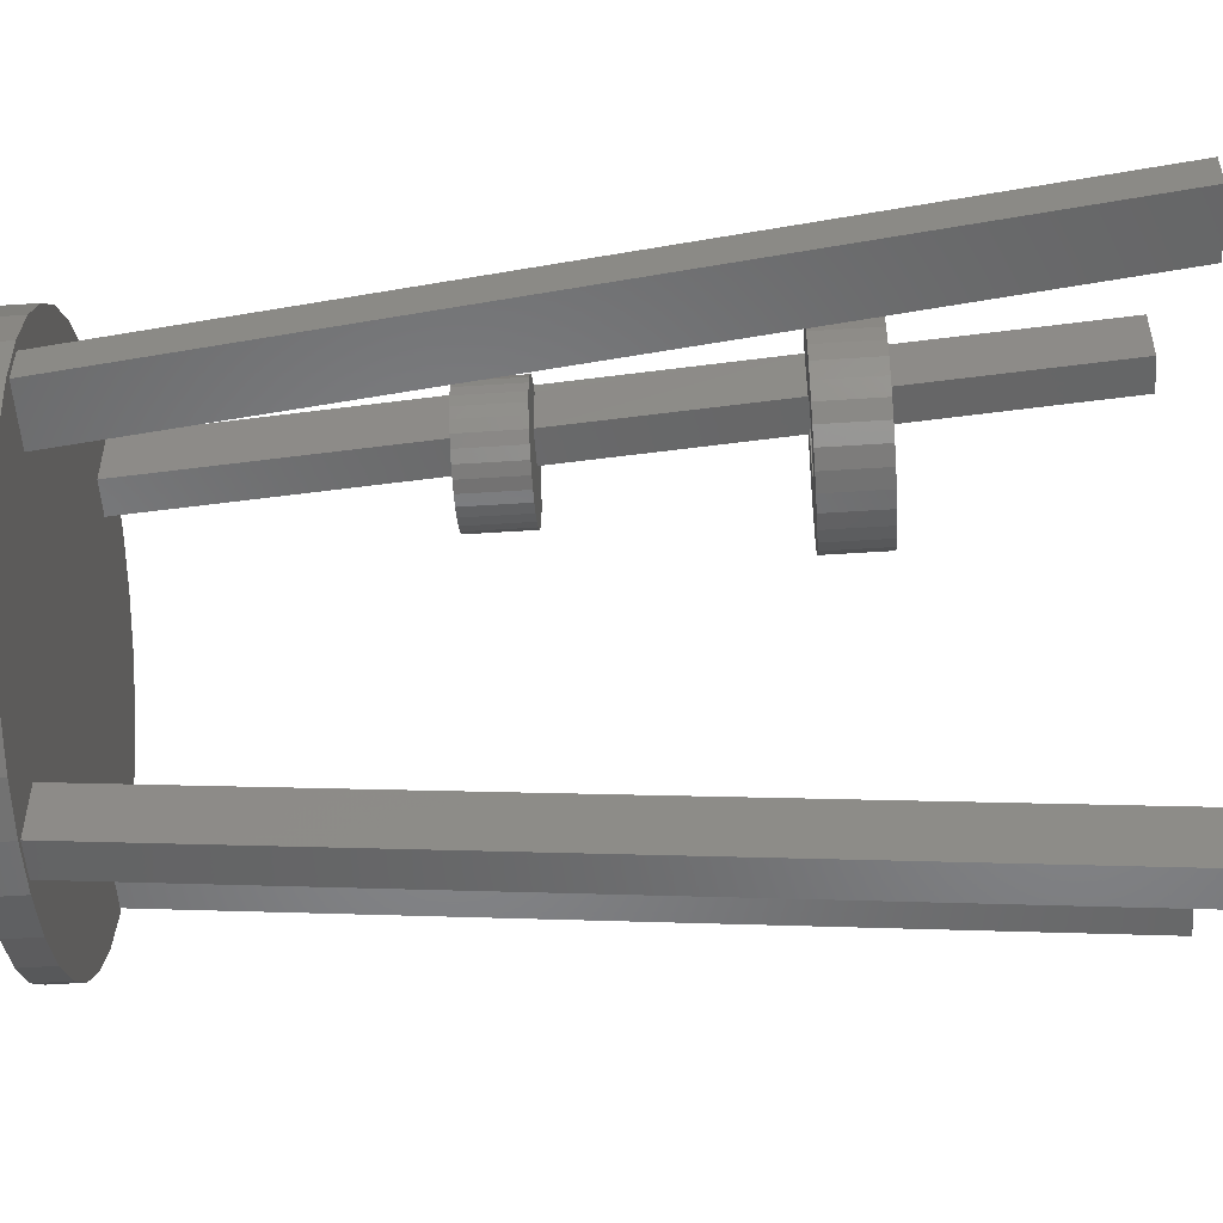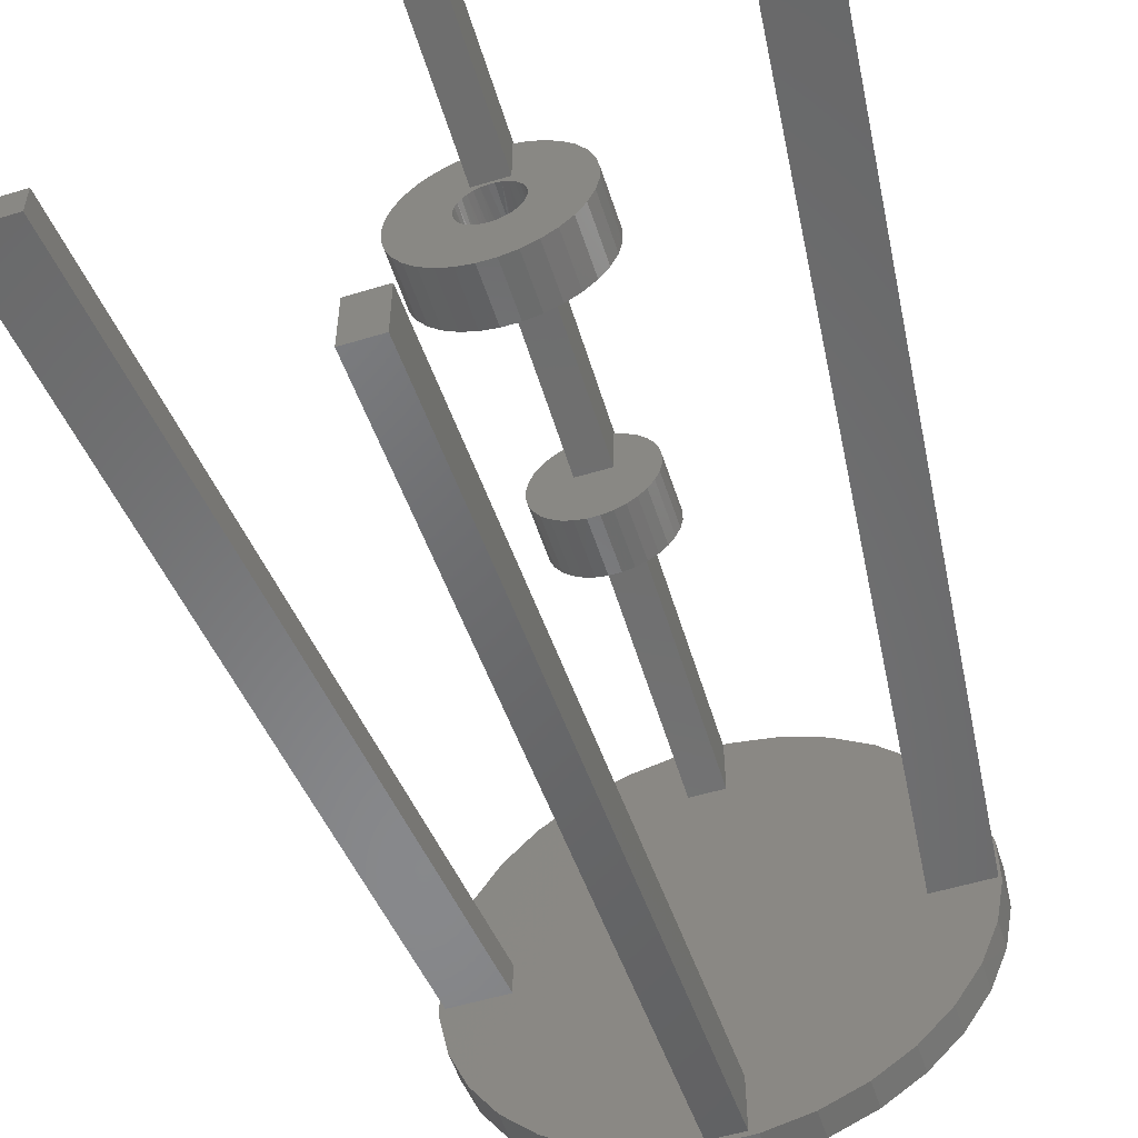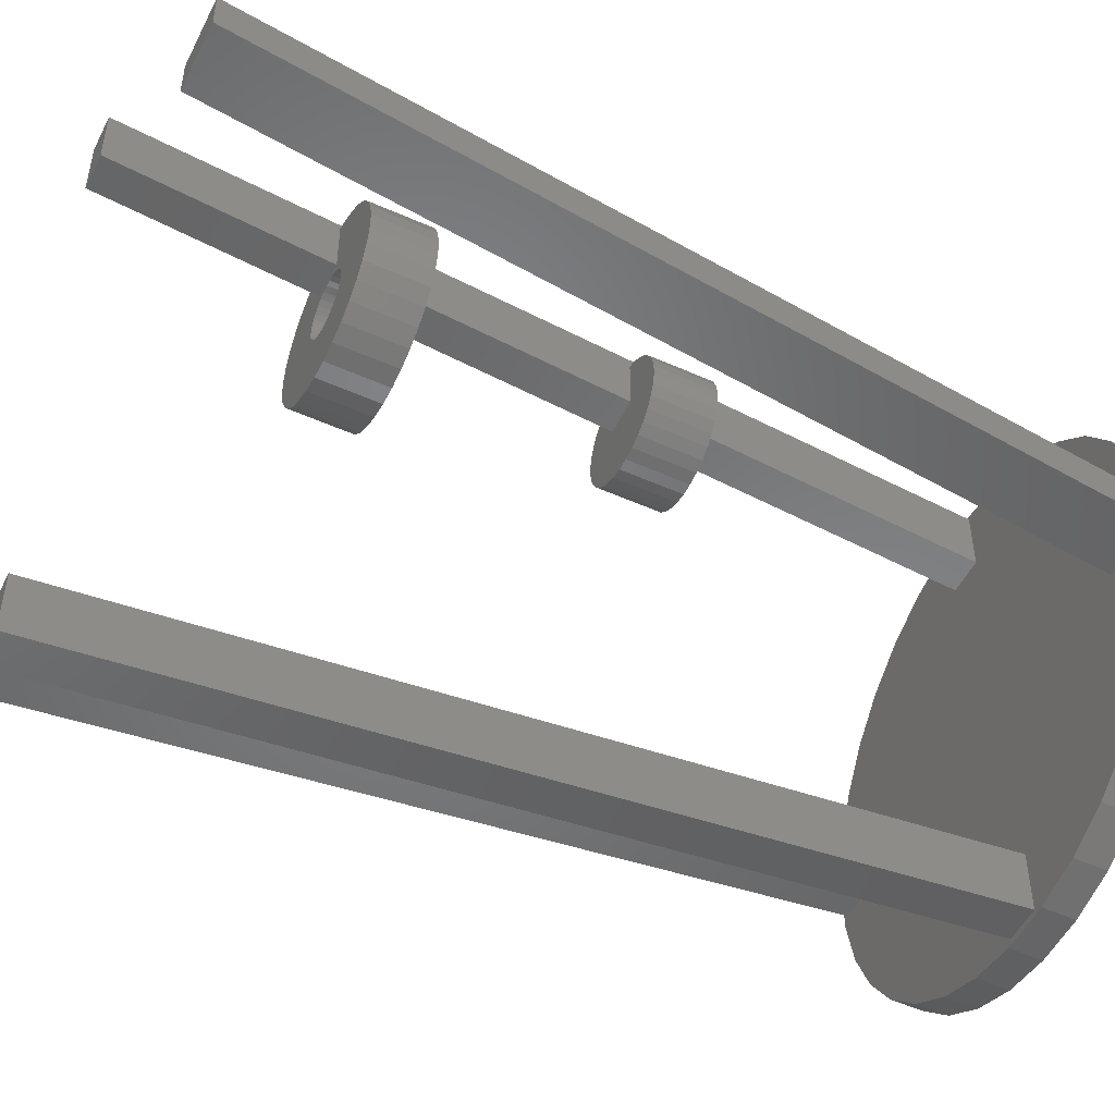
<metadata>
{"format":"stl","ext":"stl","renderer":"f3d","projection":"perspective","resolution":1024,"background":"white","views":[{"elev":-53.1,"azim":94.0,"up":"+Y"},{"elev":-54.9,"azim":-162.2,"up":"+Y"},{"elev":-51.3,"azim":-115.9,"up":"+Y"}]}
</metadata>
<code>
# stl→obj: 319 verts, 638 faces
v -0.01562 0.2676 -0.3067
v -0.01562 0.2676 -0.3516
v -0.02769 0.2642 -0.3516
v 0.0158 0.2675 -0.298
v 0.01562 0.2676 -0.3067
v 0.01041 0.2684 -0.3148
v 0.03049 0.2632 -0.298
v -0.005505 0.2689 -0.3193
v -0.007371 0.2688 -0.318
v -0.009015 0.2686 -0.3163
v -0.01562 0.2676 -0.298
v -0.01248 0.2681 -0.312
v -0.02769 0.2642 -0.298
v 8.888e-05 0.2691 -0.298
v 0.007495 0.2687 -0.3178
v 0.006077 0.2689 -0.319
v 0.004505 0.269 -0.3199
v 0.002984 0.269 -0.3206
v 0.001355 0.2691 -0.321
v -0.0003339 0.2691 -0.3211
v -0.002008 0.2691 -0.3209
v -0.003836 0.269 -0.3203
v -0.03911 0.2591 -0.298
v -0.03911 0.2591 -0.3516
v 0.01562 0.2676 -0.3516
v 0.03034 0.2632 -0.3516
v 0.04399 0.2562 -0.3516
v 0.04411 0.2561 -0.298
v 0.05607 0.2468 -0.3516
v 0.05617 0.2467 -0.298
v 0.06618 0.2352 -0.3516
v 0.06625 0.2351 -0.298
v 0.07394 0.222 -0.3516
v 0.07399 0.2219 -0.298
v 0.07909 0.2075 -0.3516
v 0.07911 0.2074 -0.298
v 0.08143 0.1923 -0.3516
v 0.08144 0.1923 -0.298
v 0.0809 0.177 -0.3516
v 0.08089 0.1769 -0.298
v 0.07751 0.162 -0.3516
v 0.07749 0.162 -0.298
v 0.07137 0.148 -0.3516
v 0.07135 0.1479 -0.298
v 0.06271 0.1353 -0.3516
v 0.06269 0.1353 -0.298
v 0.05183 0.1245 -0.3516
v 0.05182 0.1245 -0.298
v 0.03911 0.1159 -0.3516
v 0.03911 0.1159 -0.298
v -0.001078 0.2155 -0.3209
v -0.002385 0.2154 -0.3201
v -0.003003 0.2154 -0.3516
v 0.0008209 0.2155 -0.321
v 0.002494 0.2154 -0.3516
v 0.002302 0.2155 -0.3203
v 0.005124 0.2151 -0.3166
v 0.003458 0.2153 -0.3191
v 0.007895 0.2144 -0.3516
v 0.006447 0.2148 -0.314
v 0.01759 0.2093 -0.3516
v 0.01594 0.2106 -0.298
v 0.01299 0.2124 -0.3516
v 0.01991 0.2072 -0.298
v 0.02151 0.2055 -0.3516
v 0.02321 0.2032 -0.298
v 0.02461 0.2009 -0.3516
v 0.02571 0.1987 -0.298
v 0.02676 0.1959 -0.3516
v 0.02733 0.1938 -0.298
v 0.02788 0.1905 -0.3516
v 0.02802 0.1886 -0.298
v 0.02793 0.185 -0.3516
v 0.02775 0.1835 -0.298
v 0.02691 0.1796 -0.3516
v 0.02653 0.1784 -0.298
v 0.02485 0.1745 -0.3516
v 0.01141 0.2131 -0.298
v -0.01344 0.2121 -0.3516
v -0.008385 0.2143 -0.3516
v -0.007598 0.2145 -0.3111
v -0.01141 0.2131 -0.298
v -0.01344 0.2121 -0.298
v -0.003879 0.2153 -0.3186
v -0.005008 0.2151 -0.3168
v 0.0244 0.1737 -0.298
v 0.02184 0.1699 -0.3516
v 0.02144 0.1694 -0.298
v 0.01799 0.166 -0.3516
v 0.01775 0.1658 -0.298
v 0.01344 0.1629 -0.3516
v 0.01344 0.1629 -0.298
v -0.02691 0.1954 -0.3516
v -0.08126 0.1948 -0.3516
v -0.02485 0.2005 -0.3516
v -0.02793 0.19 -0.3516
v -0.02788 0.1845 -0.3516
v -0.08111 0.1788 -0.3516
v -0.02676 0.1791 -0.3516
v -0.02461 0.1741 -0.3516
v -0.07785 0.1631 -0.3516
v -0.02151 0.1695 -0.3516
v -0.01759 0.1657 -0.3516
v -0.01299 0.1626 -0.3516
v -0.01562 0.2188 -0.3516
v -0.07828 0.2105 -0.3516
v -0.07229 0.2253 -0.3516
v -0.06353 0.2387 -0.3516
v -0.05233 0.2501 -0.3516
v 0.01562 0.2188 -0.3516
v 0.003003 0.1596 -0.3516
v 0.008385 0.1607 -0.3516
v 0.02439 0.1097 -0.3516
v 0.008737 0.1064 -0.3516
v -0.002494 0.1596 -0.3516
v -0.01799 0.209 -0.3516
v -0.02184 0.2051 -0.3516
v -0.007255 0.1062 -0.3516
v -0.02297 0.1092 -0.3516
v -0.0378 0.1152 -0.3516
v -0.05118 0.124 -0.3516
v -0.06259 0.1352 -0.3516
v -0.07159 0.1484 -0.3516
v -0.007895 0.1606 -0.3516
v -0.06259 0.1352 -0.298
v -0.05118 0.124 -0.298
v -0.0378 0.1152 -0.298
v 0.02439 0.1097 -0.298
v -0.02297 0.1092 -0.298
v -0.007255 0.1062 -0.298
v 0.008737 0.1064 -0.298
v -0.02485 0.2005 -0.298
v -0.08126 0.1948 -0.298
v -0.02691 0.1954 -0.298
v -0.02793 0.19 -0.298
v -0.02788 0.1845 -0.298
v -0.08111 0.1788 -0.298
v -0.02676 0.1791 -0.298
v -0.02461 0.1741 -0.298
v -0.07785 0.1631 -0.298
v -0.02151 0.1695 -0.298
v -0.01759 0.1657 -0.298
v -0.01299 0.1626 -0.298
v 0.01562 0.2131 -0.298
v 0.008385 0.1607 -0.298
v 0.003003 0.1596 -0.298
v -0.002494 0.1596 -0.298
v -0.07159 0.1484 -0.298
v -0.01562 0.2131 -0.298
v -0.05233 0.2501 -0.298
v -0.06353 0.2387 -0.298
v -0.07229 0.2253 -0.298
v -0.07828 0.2105 -0.298
v -0.02184 0.2051 -0.298
v -0.01799 0.209 -0.298
v -0.007895 0.1606 -0.298
v -2.769e-17 0.2667 -0.298
v -0.02567 0.2345 -0.1094
v -0.02567 0.2345 -0.05584
v -0.02075 0.2368 -0.1094
v -0.02075 0.2368 -0.05584
v -0.01562 0.2387 -0.1094
v -0.01562 0.2387 -0.05584
v 0.01562 0.2387 -0.1094
v 0.01562 0.2387 -0.05584
v 0.02527 0.2347 -0.1094
v 0.02527 0.2347 -0.05584
v 0.03396 0.2289 -0.1094
v 0.03396 0.2289 -0.05584
v 0.04135 0.2215 -0.1094
v 0.04135 0.2215 -0.05584
v 0.04717 0.2128 -0.1094
v 0.04717 0.2128 -0.05584
v 0.05119 0.2032 -0.1094
v 0.05119 0.2032 -0.05584
v 0.05326 0.1929 -0.1094
v 0.05326 0.1929 -0.05584
v 0.0533 0.1825 -0.1094
v 0.0533 0.1825 -0.05584
v 0.05132 0.1722 -0.1094
v 0.05132 0.1722 -0.05584
v 0.04738 0.1626 -0.1094
v 0.04738 0.1626 -0.05584
v 0.04163 0.1538 -0.1094
v 0.04163 0.1538 -0.05584
v 0.0343 0.1464 -0.1094
v 0.0343 0.1464 -0.05584
v 0.02567 0.1405 -0.1094
v 0.02567 0.1405 -0.05584
v -0.04698 0.1618 -0.1094
v -0.05109 0.1715 -0.1094
v -0.04107 0.1532 -0.1094
v -0.03358 0.1458 -0.1094
v -0.0248 0.1401 -0.1094
v -0.004761 0.1342 -0.1094
v -0.01507 0.1361 -0.1094
v 0.01601 0.1364 -0.1094
v 0.005733 0.1343 -0.1094
v 0.01562 0.1933 -0.1094
v -0.05323 0.1818 -0.1094
v -0.05332 0.1923 -0.1094
v -0.01562 0.1933 -0.1094
v -0.05137 0.2026 -0.1094
v -0.04744 0.2123 -0.1094
v -0.04169 0.2211 -0.1094
v -0.03434 0.2286 -0.1094
v -0.04169 0.2211 -0.05584
v -0.03434 0.2286 -0.05584
v -0.04744 0.2123 -0.05584
v -0.05323 0.1818 -0.05584
v -0.05109 0.1715 -0.05584
v -0.04698 0.1618 -0.05584
v -0.04107 0.1532 -0.05584
v -0.03358 0.1458 -0.05584
v -0.0248 0.1401 -0.05584
v 0.01601 0.1364 -0.05584
v -0.01507 0.1361 -0.05584
v -0.004761 0.1342 -0.05584
v 0.005733 0.1343 -0.05584
v -0.01562 0.1876 -0.05584
v -0.05137 0.2026 -0.05584
v -0.05332 0.1923 -0.05584
v 0.01562 0.1876 -0.05584
v 0.01562 0.2385 -0.5391
v -0.01562 0.2385 -0.5391
v 0.01562 0.162 0.1875
v -0.01562 0.162 0.1875
v -0.01562 0.292 -0.5391
v 0.01562 0.292 -0.5391
v 0.01562 0.2155 0.1875
v -0.01562 0.2155 0.1875
v -0.1049 -0.192 0.1875
v -0.01562 -0.1592 0.1875
v -0.06541 -0.2087 0.1875
v -0.1403 -0.1678 0.1875
v 0.2127 -0.01562 0.1875
v 0.2175 -0.02343 0.1875
v 0.2087 -0.06541 0.1875
v 0.2127 0.01562 0.1875
v -0.2155 0.01562 0.1875
v -0.2175 0.02343 0.1875
v -0.2087 0.06541 0.1875
v -0.2179 -0.01945 0.1875
v 0.02343 0.2175 0.1875
v 0.06541 0.2087 0.1875
v -0.1704 -0.1372 0.1875
v 0.01562 -0.2127 0.1875
v 0.06159 -0.2099 0.1875
v 0.01945 -0.2179 0.1875
v -0.1678 0.1403 0.1875
v -0.1372 0.1704 0.1875
v -0.1014 0.1939 0.1875
v -0.06159 0.2099 0.1875
v -0.01945 0.2179 0.1875
v -0.01562 -0.2127 0.1875
v -0.02343 -0.2175 0.1875
v -0.162 0.01562 0.1875
v -0.192 0.1049 0.1875
v -0.162 -0.01562 0.1875
v -0.1939 -0.1014 0.1875
v -0.2099 -0.06159 0.1875
v -0.2155 -0.01562 0.1875
v 0.1592 0.01562 0.1875
v 0.1704 0.1372 0.1875
v 0.1939 0.1014 0.1875
v 0.2099 0.06159 0.1875
v 0.2179 0.01945 0.1875
v 0.1592 -0.01562 0.1875
v 0.192 -0.1049 0.1875
v 0.1678 -0.1403 0.1875
v 0.01562 -0.1592 0.1875
v 0.1372 -0.1704 0.1875
v 0.1014 -0.1939 0.1875
v 0.1049 0.192 0.1875
v 0.1403 0.1678 0.1875
v 0.01562 -0.2969 -0.5391
v 0.01562 -0.2433 -0.5391
v -0.01562 -0.2969 -0.5391
v -0.01562 -0.2433 -0.5391
v -0.2385 0.01562 -0.5391
v -0.292 0.01562 -0.5391
v -0.2385 -0.01562 -0.5391
v -0.292 -0.01562 -0.5391
v 0.2969 0.01562 -0.5391
v 0.2433 0.01562 -0.5391
v 0.2969 -0.01562 -0.5391
v 0.2433 -0.01562 -0.5391
v -0.02343 -0.2175 0.2151
v 0.01945 -0.2179 0.2151
v 0.06159 -0.2099 0.2151
v -0.06541 -0.2087 0.2151
v 0.02343 0.2175 0.2151
v -0.01945 0.2179 0.2151
v 0.06541 0.2087 0.2151
v -0.06159 0.2099 0.2151
v -0.1014 0.1939 0.2151
v 0.1049 0.192 0.2151
v -0.1372 0.1704 0.2151
v 0.1403 0.1678 0.2151
v -0.1678 0.1403 0.2151
v 0.1704 0.1372 0.2151
v -0.192 0.1049 0.2151
v 0.1939 0.1014 0.2151
v -0.2087 0.06541 0.2151
v 0.2099 0.06159 0.2151
v -0.2175 0.02343 0.2151
v 0.2179 0.01945 0.2151
v -0.2179 -0.01945 0.2151
v 0.2175 -0.02343 0.2151
v -0.2099 -0.06159 0.2151
v 0.2087 -0.06541 0.2151
v -0.1939 -0.1014 0.2151
v 0.192 -0.1049 0.2151
v -0.1704 -0.1372 0.2151
v 0.1678 -0.1403 0.2151
v -0.1403 -0.1678 0.2151
v 0.1372 -0.1704 0.2151
v -0.1049 -0.192 0.2151
v 0.1014 -0.1939 0.2151
f 1 2 3
f 4 5 6
f 4 7 5
f 8 9 10
f 11 8 10
f 11 10 12
f 11 12 1
f 11 1 3
f 11 3 13
f 14 4 6
f 14 6 15
f 14 15 16
f 14 16 17
f 14 17 18
f 14 18 19
f 14 19 20
f 14 20 21
f 14 21 22
f 14 22 8
f 14 8 11
f 13 3 23
f 23 3 24
f 25 5 26
f 26 5 7
f 26 7 27
f 27 7 28
f 27 28 29
f 29 28 30
f 29 30 31
f 31 30 32
f 31 32 33
f 33 32 34
f 33 34 35
f 35 34 36
f 35 36 37
f 37 36 38
f 37 38 39
f 39 38 40
f 39 40 41
f 41 40 42
f 41 42 43
f 43 42 44
f 43 44 45
f 45 44 46
f 45 46 47
f 47 46 48
f 47 48 49
f 49 48 50
f 51 52 53
f 54 51 53
f 55 54 53
f 56 54 55
f 57 58 56
f 57 56 55
f 59 57 55
f 60 57 59
f 61 62 63
f 64 62 61
f 65 64 61
f 66 64 65
f 67 66 65
f 67 68 66
f 68 67 69
f 69 70 68
f 70 69 71
f 71 72 70
f 72 71 73
f 73 74 72
f 74 73 75
f 75 76 74
f 76 75 77
f 78 60 59
f 78 59 63
f 78 63 62
f 79 80 81
f 79 81 82
f 79 82 83
f 80 53 52
f 80 52 84
f 80 84 85
f 80 85 81
f 76 77 86
f 86 77 87
f 86 87 88
f 88 87 89
f 88 89 90
f 90 89 91
f 90 91 92
f 93 94 95
f 96 94 93
f 94 96 97
f 97 98 94
f 97 99 98
f 98 99 100
f 100 101 98
f 101 100 102
f 101 102 103
f 104 101 103
f 61 63 33
f 37 71 69
f 73 71 37
f 39 73 37
f 75 73 39
f 39 77 75
f 105 55 53
f 105 53 80
f 105 80 79
f 105 79 106
f 105 106 107
f 105 107 108
f 105 108 109
f 105 109 24
f 105 24 3
f 105 3 2
f 110 25 26
f 110 26 27
f 110 27 29
f 110 29 31
f 110 31 33
f 110 33 63
f 110 63 59
f 110 59 55
f 110 55 105
f 111 112 43
f 111 43 45
f 111 45 47
f 111 47 49
f 111 49 113
f 111 113 114
f 111 114 115
f 106 79 116
f 106 116 117
f 106 117 95
f 106 95 94
f 115 114 118
f 115 118 119
f 115 119 120
f 115 120 121
f 115 121 122
f 115 122 123
f 123 101 104
f 123 104 124
f 123 124 115
f 35 37 69
f 35 69 67
f 35 67 65
f 35 65 61
f 35 61 33
f 41 43 112
f 41 112 91
f 41 91 89
f 41 89 87
f 41 87 77
f 41 77 39
f 34 62 64
f 38 70 72
f 38 72 74
f 38 74 40
f 76 40 74
f 40 76 86
f 46 125 126
f 46 126 48
f 48 126 127
f 128 129 130
f 128 130 131
f 132 133 134
f 134 133 135
f 136 135 133
f 133 137 136
f 137 138 136
f 139 138 137
f 137 140 139
f 141 139 140
f 142 141 140
f 142 140 143
f 144 78 62
f 144 62 34
f 144 34 32
f 144 32 30
f 144 30 28
f 144 28 7
f 144 7 4
f 50 48 127
f 50 127 129
f 50 129 128
f 36 34 64
f 36 64 66
f 36 66 68
f 36 68 70
f 36 70 38
f 42 40 86
f 42 86 88
f 42 88 90
f 42 90 92
f 42 92 145
f 42 145 44
f 44 145 146
f 44 146 147
f 44 147 148
f 44 148 125
f 44 125 46
f 149 11 13
f 149 13 23
f 149 23 150
f 149 150 151
f 149 151 152
f 153 133 132
f 153 132 154
f 153 154 155
f 153 155 83
f 153 83 82
f 153 82 149
f 153 149 152
f 148 147 156
f 148 156 143
f 148 143 140
f 11 157 14
f 4 14 157
f 158 159 160
f 160 159 161
f 160 161 162
f 162 161 163
f 164 165 166
f 166 165 167
f 166 167 168
f 168 167 169
f 168 169 170
f 170 169 171
f 170 171 172
f 172 171 173
f 172 173 174
f 174 173 175
f 174 175 176
f 176 175 177
f 176 177 178
f 178 177 179
f 178 179 180
f 180 179 181
f 180 181 182
f 182 181 183
f 182 183 184
f 184 183 185
f 184 185 186
f 186 185 187
f 186 187 188
f 188 187 189
f 166 168 170
f 190 191 180
f 182 190 180
f 192 190 182
f 184 192 182
f 193 192 184
f 186 193 184
f 194 193 186
f 195 196 197
f 198 195 197
f 199 164 166
f 199 166 170
f 199 170 172
f 199 172 174
f 199 174 176
f 199 176 178
f 188 197 196
f 188 196 194
f 188 194 186
f 178 180 191
f 178 191 200
f 178 200 201
f 178 201 202
f 178 202 199
f 202 201 203
f 202 203 204
f 202 204 205
f 202 205 206
f 202 206 158
f 202 158 160
f 202 160 162
f 159 207 161
f 159 208 207
f 163 207 209
f 163 161 207
f 171 169 167
f 179 210 211
f 179 211 181
f 181 211 212
f 181 212 183
f 183 212 213
f 183 213 185
f 185 213 214
f 185 214 187
f 187 214 215
f 216 217 218
f 216 218 219
f 220 163 209
f 220 209 221
f 220 221 222
f 220 222 210
f 223 220 210
f 223 210 179
f 223 179 177
f 223 177 165
f 189 187 215
f 189 215 217
f 189 217 216
f 165 177 175
f 165 175 173
f 165 173 171
f 165 171 167
f 110 105 224
f 224 105 225
f 226 227 223
f 223 227 220
f 78 81 60
f 78 82 81
f 84 57 85
f 85 57 60
f 85 60 81
f 58 57 84
f 58 84 52
f 58 52 51
f 58 51 54
f 58 54 56
f 199 202 149
f 199 149 82
f 199 82 78
f 199 78 144
f 228 1 12
f 228 12 10
f 228 10 9
f 228 9 8
f 228 8 22
f 228 22 21
f 228 21 20
f 228 20 229
f 229 20 19
f 229 19 18
f 229 18 17
f 229 17 16
f 229 16 15
f 229 15 6
f 229 6 5
f 230 4 231
f 231 4 157
f 231 157 11
f 1 228 2
f 2 228 225
f 2 225 105
f 11 149 202
f 11 202 162
f 11 162 163
f 11 163 231
f 220 227 163
f 163 227 231
f 110 224 25
f 25 224 229
f 25 229 5
f 4 230 165
f 4 165 164
f 4 164 199
f 4 199 144
f 223 165 226
f 226 165 230
f 100 141 102
f 102 141 142
f 102 142 103
f 103 142 143
f 103 143 104
f 104 143 156
f 104 156 124
f 124 156 147
f 124 147 115
f 115 147 146
f 115 146 111
f 111 146 145
f 111 145 112
f 112 145 92
f 112 92 91
f 141 100 139
f 139 100 99
f 139 99 138
f 138 99 97
f 138 97 136
f 136 97 96
f 136 96 135
f 135 96 93
f 135 93 134
f 134 93 95
f 134 95 132
f 132 95 117
f 132 117 154
f 154 117 116
f 154 116 155
f 155 116 79
f 155 79 83
f 49 50 113
f 113 50 128
f 113 128 114
f 114 128 131
f 114 131 118
f 118 131 130
f 118 130 119
f 119 130 129
f 119 129 120
f 120 129 127
f 120 127 121
f 121 127 126
f 121 126 122
f 122 126 125
f 122 125 123
f 123 125 148
f 123 148 101
f 101 148 140
f 101 140 98
f 98 140 137
f 98 137 94
f 94 137 133
f 94 133 106
f 106 133 153
f 106 153 107
f 107 153 152
f 107 152 108
f 108 152 151
f 108 151 109
f 109 151 150
f 109 150 24
f 24 150 23
f 188 189 197
f 197 189 216
f 197 216 198
f 198 216 219
f 198 219 195
f 195 219 218
f 195 218 196
f 196 218 217
f 196 217 194
f 194 217 215
f 194 215 193
f 193 215 214
f 193 214 192
f 192 214 213
f 192 213 190
f 190 213 212
f 190 212 191
f 191 212 211
f 191 211 200
f 200 211 210
f 200 210 201
f 201 210 222
f 201 222 203
f 203 222 221
f 203 221 204
f 204 221 209
f 204 209 205
f 205 209 207
f 205 207 206
f 206 207 208
f 206 208 158
f 158 208 159
f 232 233 234
f 232 235 233
f 236 237 238
f 236 239 237
f 240 241 242
f 240 243 241
f 230 244 245
f 230 231 244
f 233 235 246
f 247 248 249
f 227 250 251
f 227 251 252
f 227 252 253
f 231 227 253
f 231 253 254
f 231 254 244
f 255 247 249
f 255 249 256
f 255 256 234
f 255 234 233
f 257 240 242
f 257 242 258
f 257 258 250
f 257 250 227
f 259 233 246
f 259 246 260
f 259 260 261
f 262 259 261
f 262 261 243
f 262 243 240
f 263 226 264
f 263 264 265
f 263 265 266
f 239 263 266
f 239 266 267
f 239 267 237
f 268 236 238
f 268 238 269
f 268 269 270
f 268 270 271
f 271 270 272
f 271 272 273
f 271 273 248
f 271 248 247
f 226 230 245
f 226 245 274
f 226 274 275
f 226 275 264
f 263 268 226
f 226 268 271
f 226 271 227
f 227 271 233
f 227 233 257
f 257 233 259
f 276 277 247
f 247 277 271
f 278 255 279
f 279 255 233
f 247 255 276
f 276 255 278
f 277 279 271
f 271 279 233
f 224 225 229
f 229 225 228
f 276 278 277
f 277 278 279
f 280 281 257
f 257 281 240
f 282 259 283
f 283 259 262
f 281 283 240
f 240 283 262
f 257 259 280
f 280 259 282
f 284 285 239
f 239 285 263
f 286 236 287
f 287 236 268
f 239 236 284
f 284 236 286
f 285 287 263
f 263 287 268
f 280 282 281
f 281 282 283
f 284 286 285
f 285 286 287
f 288 289 290
f 290 291 288
f 292 293 294
f 293 295 294
f 294 295 296
f 294 296 297
f 297 296 298
f 297 298 299
f 299 298 300
f 299 300 301
f 301 300 302
f 301 302 303
f 303 302 304
f 303 304 305
f 305 304 306
f 305 306 307
f 307 306 308
f 307 308 309
f 309 308 310
f 309 310 311
f 311 310 312
f 311 312 313
f 313 312 314
f 313 314 315
f 315 314 316
f 315 316 317
f 317 316 318
f 317 318 319
f 319 318 291
f 319 291 290
f 297 274 294
f 294 274 245
f 294 245 292
f 292 245 244
f 292 244 293
f 293 244 254
f 293 254 295
f 295 254 253
f 295 253 296
f 296 253 252
f 296 252 298
f 298 252 251
f 298 251 300
f 300 251 250
f 300 250 302
f 302 250 258
f 302 258 304
f 304 258 242
f 304 242 306
f 306 242 241
f 306 241 308
f 308 241 243
f 308 243 310
f 310 243 261
f 310 261 312
f 312 261 260
f 312 260 314
f 314 260 246
f 314 246 316
f 316 246 235
f 316 235 318
f 318 235 232
f 318 232 291
f 291 232 234
f 291 234 288
f 288 234 256
f 288 256 289
f 289 256 249
f 289 249 290
f 290 249 248
f 290 248 319
f 319 248 273
f 319 273 317
f 317 273 272
f 317 272 315
f 315 272 270
f 315 270 313
f 313 270 269
f 313 269 311
f 311 269 238
f 311 238 309
f 309 238 237
f 309 237 307
f 307 237 267
f 307 267 305
f 305 267 266
f 305 266 303
f 303 266 265
f 303 265 301
f 301 265 264
f 301 264 299
f 299 264 275
f 299 275 297
f 297 275 274

</code>
